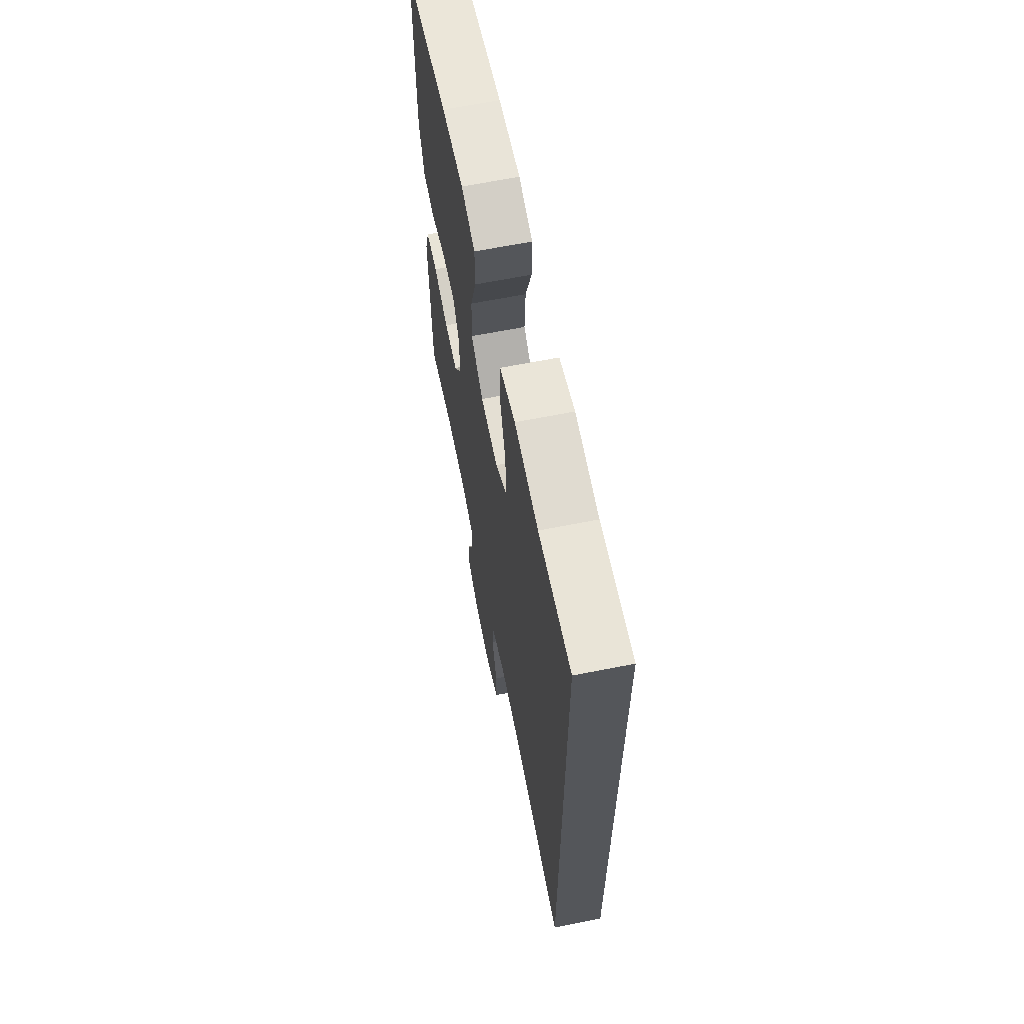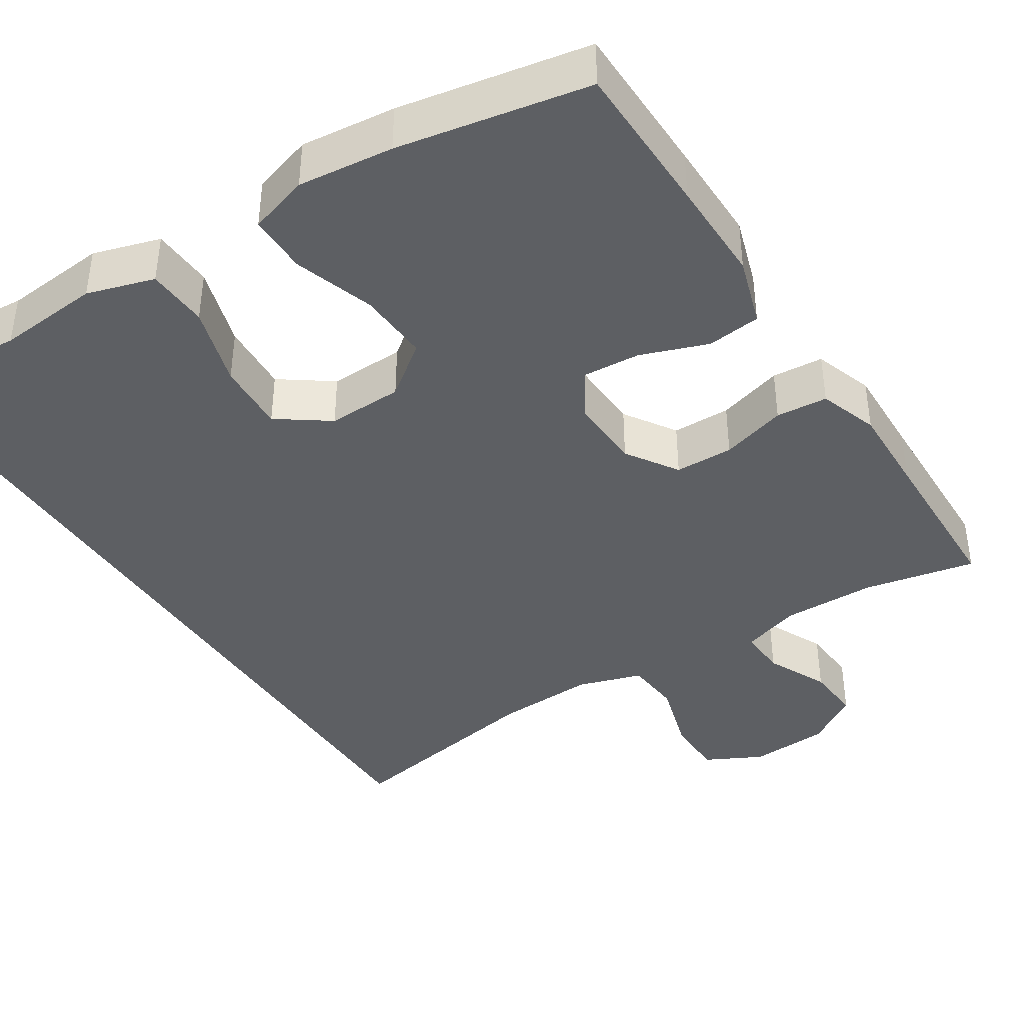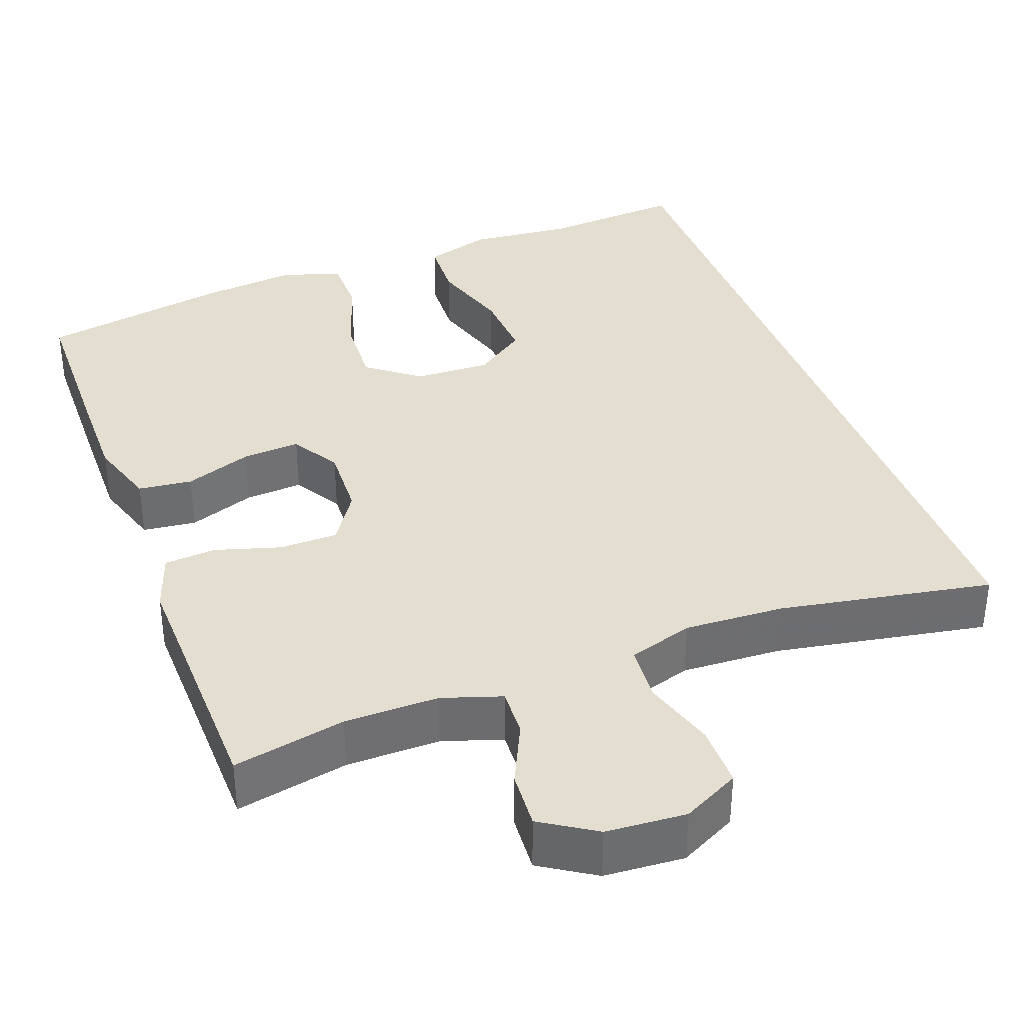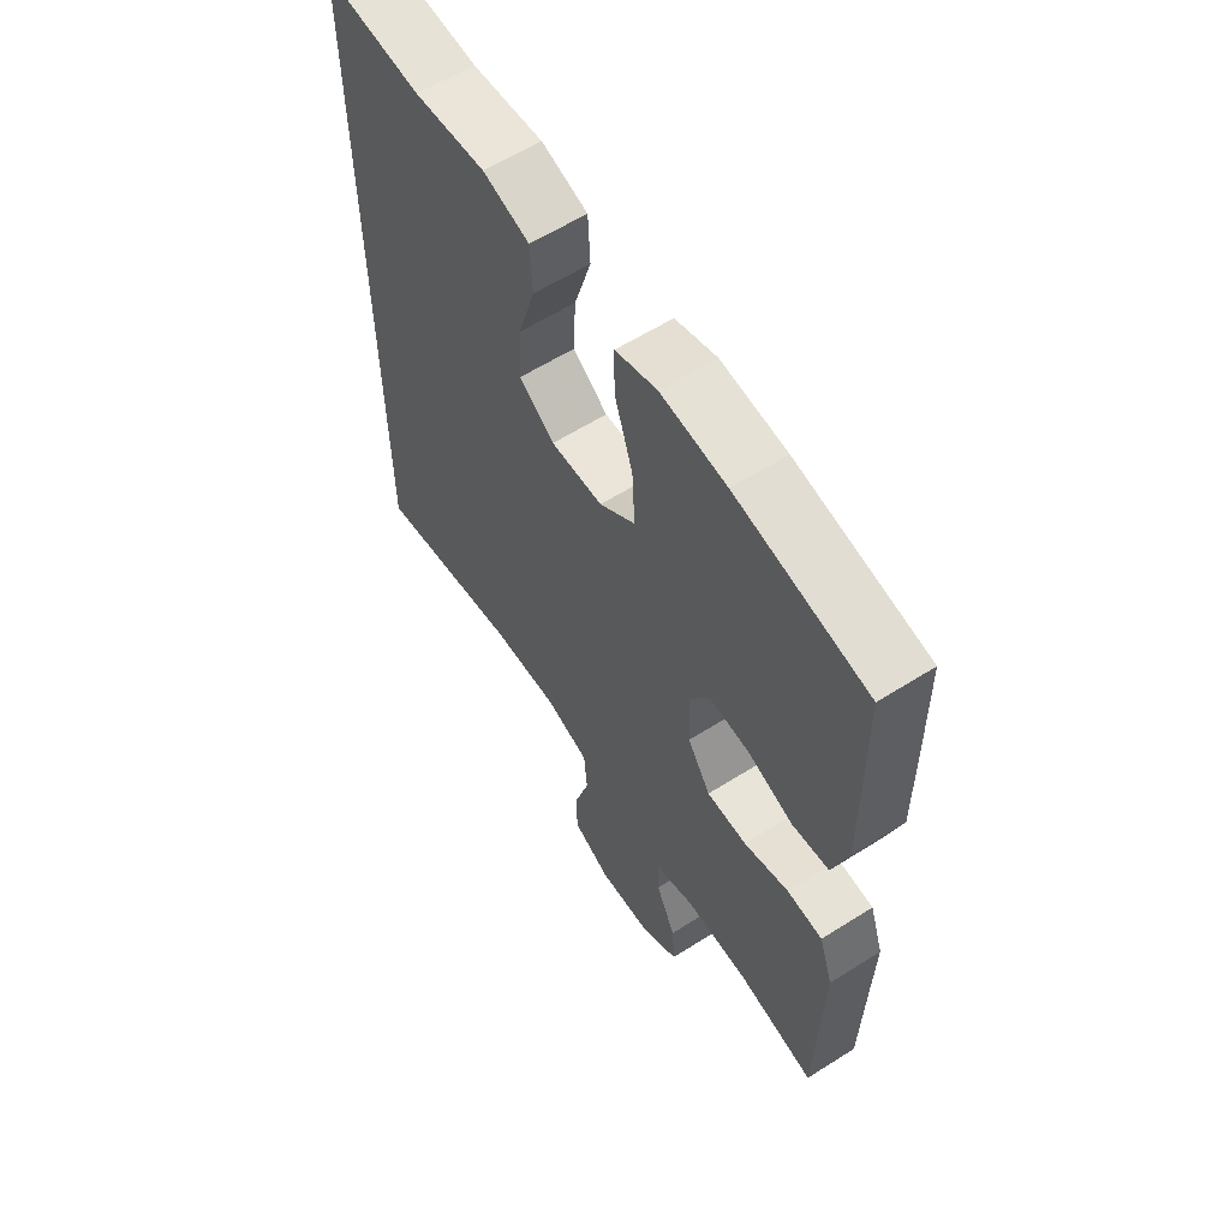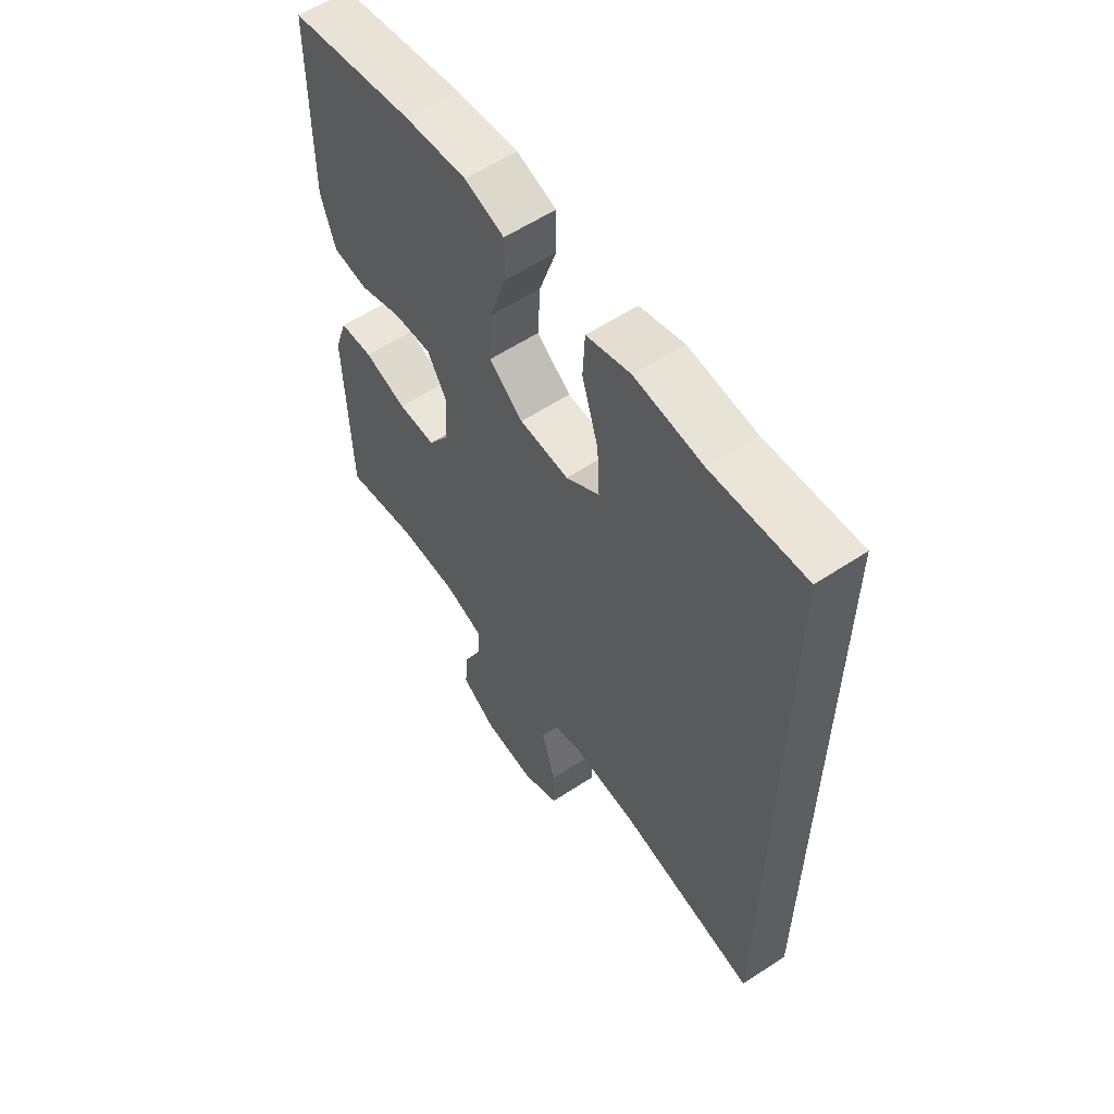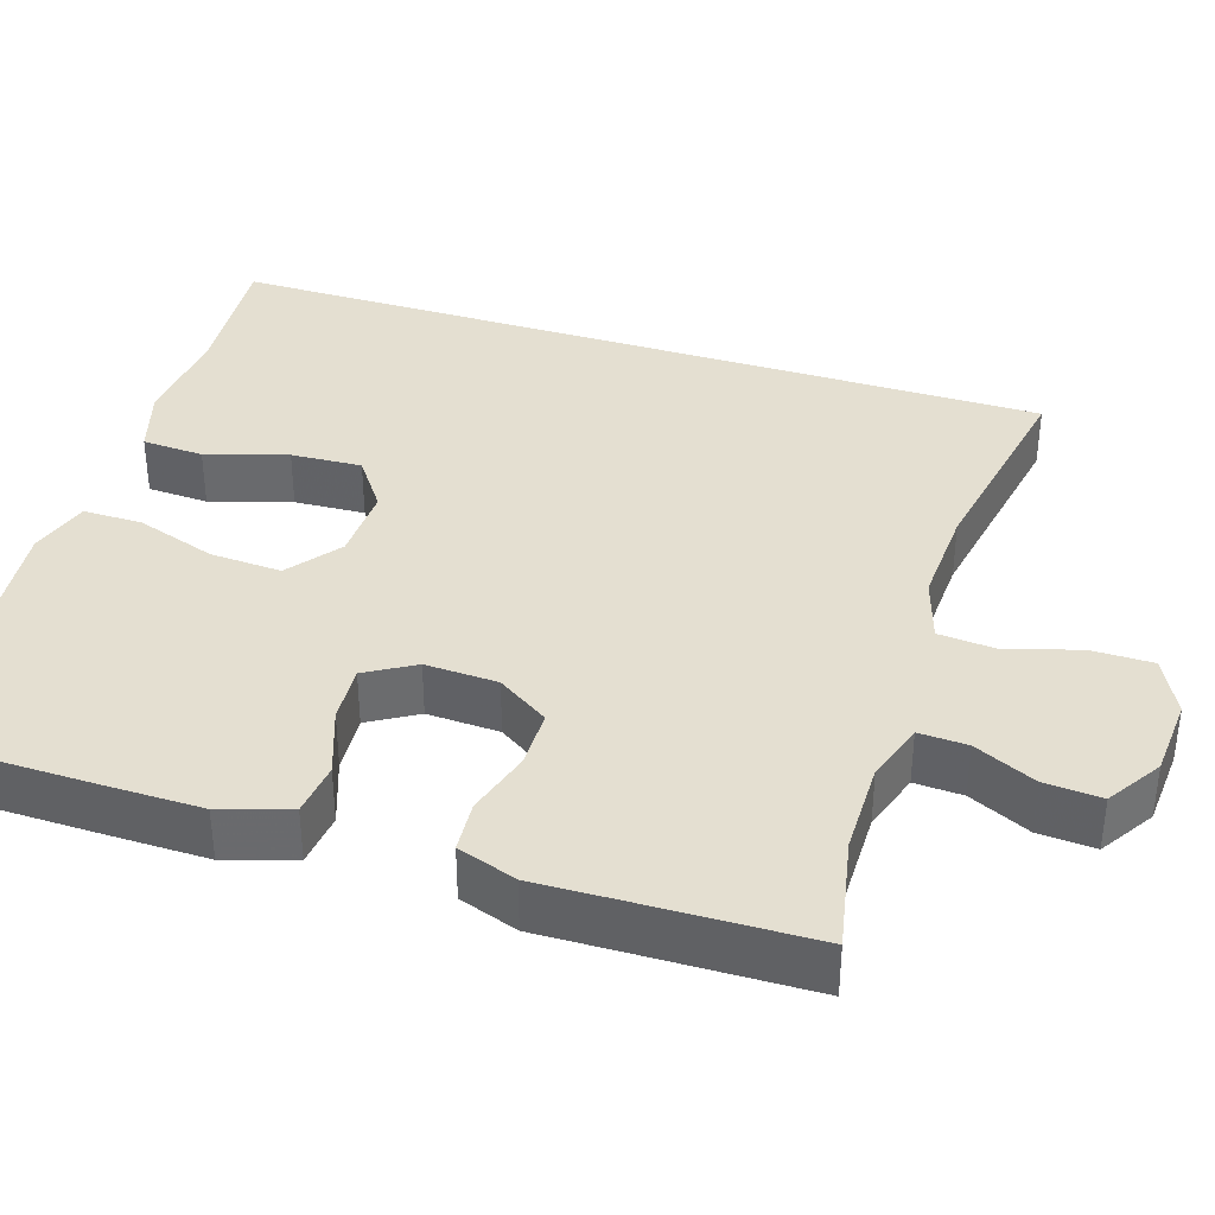
<metadata>
{"format":"obj","ext":"obj","renderer":"f3d","projection":"perspective","resolution":1024,"background":"white","views":[{"elev":65.0,"azim":-101.3,"up":"+Z"},{"elev":-40.2,"azim":32.6,"up":"+Y"},{"elev":36.4,"azim":159.6,"up":"+Y"},{"elev":60.3,"azim":57.1,"up":"+Z"},{"elev":58.5,"azim":-124.3,"up":"+Z"},{"elev":36.8,"azim":107.8,"up":"+Y"}]}
</metadata>
<code>
v -0.5 0.07 -0.507
v -0.5 0.07 0.558
v -0.319 0.07 0.544
v -0.187 0.07 0.556
v -0.101 0.07 0.53
v -0.097 0.07 0.451
v -0.129 0.07 0.347
v -0.134 0.07 0.256
v -0.068 0.07 0.209
v 0.029 0.07 0.212
v 0.096 0.07 0.263
v 0.091 0.07 0.355
v 0.057 0.07 0.458
v 0.057 0.07 0.534
v 0.134 0.07 0.558
v 0.256 0.07 0.545
v 0.5 0.07 0.5
v 0.503 0.07 0.302
v 0.504 0.07 0.169
v 0.476 0.07 0.081
v 0.407 0.07 0.073
v 0.321 0.07 0.104
v 0.247 0.07 0.109
v 0.21 0.07 0.047
v 0.214 0.07 -0.046
v 0.257 0.07 -0.112
v 0.332 0.07 -0.113
v 0.416 0.07 -0.088
v 0.482 0.07 -0.093
v 0.508 0.07 -0.169
v 0.505 0.07 -0.285
v 0.5 0.07 -0.5
v 0.356 0.07 -0.471
v 0.236 0.07 -0.47
v 0.16 0.07 -0.495
v 0.163 0.07 -0.557
v 0.2 0.07 -0.636
v 0.205 0.07 -0.709
v 0.136 0.07 -0.753
v 0.034 0.07 -0.76
v -0.039 0.07 -0.723
v -0.039 0.07 -0.644
v -0.011 0.07 -0.551
v -0.017 0.07 -0.478
v -0.1 0.07 -0.452
v -0.228 0.07 -0.458
v -0.5 0 -0.507
v -0.5 0 0.558
v -0.319 0 0.544
v -0.187 0 0.556
v -0.101 0 0.53
v -0.097 0 0.451
v -0.129 0 0.347
v -0.134 0 0.256
v -0.068 0 0.209
v 0.029 0 0.212
v 0.096 0 0.263
v 0.091 0 0.355
v 0.057 0 0.458
v 0.057 0 0.534
v 0.134 0 0.558
v 0.256 0 0.545
v 0.5 0 0.5
v 0.503 0 0.302
v 0.504 0 0.169
v 0.476 0 0.081
v 0.407 0 0.073
v 0.321 0 0.104
v 0.247 0 0.109
v 0.21 0 0.047
v 0.214 0 -0.046
v 0.257 0 -0.112
v 0.332 0 -0.113
v 0.416 0 -0.088
v 0.482 0 -0.093
v 0.508 0 -0.169
v 0.505 0 -0.285
v 0.5 0 -0.5
v 0.356 0 -0.471
v 0.236 0 -0.47
v 0.16 0 -0.495
v 0.163 0 -0.557
v 0.2 0 -0.636
v 0.205 0 -0.709
v 0.136 0 -0.753
v 0.034 0 -0.76
v -0.039 0 -0.723
v -0.039 0 -0.644
v -0.011 0 -0.551
v -0.017 0 -0.478
v -0.1 0 -0.452
v -0.228 0 -0.458
f 41 42 43
f 40 41 43
f 39 40 43
f 38 39 43
f 37 38 43
f 36 37 43
f 35 36 43 44
f 34 35 44 45
f 31 32 33
f 33 34 45
f 31 33 45
f 30 31 45
f 29 30 45
f 28 29 45
f 27 28 45
f 20 21 22
f 19 20 22
f 18 19 22
f 17 18 22
f 16 17 22
f 15 16 22
f 14 15 22
f 13 14 22
f 12 13 22
f 11 12 22 23
f 10 11 23 24
f 5 6 7
f 4 5 7
f 3 4 7
f 3 7 8
f 2 3 8
f 1 2 8
f 46 1 8
f 26 27 45 46
f 46 8 9
f 26 46 9
f 25 26 9
f 9 10 24 25
f 89 88 87
f 89 87 86
f 89 86 85
f 89 85 84
f 89 84 83
f 89 83 82
f 90 89 82 81
f 91 90 81 80
f 79 78 77
f 91 80 79
f 91 79 77
f 91 77 76
f 91 76 75
f 91 75 74
f 91 74 73
f 68 67 66
f 68 66 65
f 68 65 64
f 68 64 63
f 68 63 62
f 68 62 61
f 68 61 60
f 68 60 59
f 68 59 58
f 69 68 58 57
f 70 69 57 56
f 53 52 51
f 53 51 50
f 53 50 49
f 54 53 49
f 54 49 48
f 54 48 47
f 54 47 92
f 92 91 73 72
f 55 54 92
f 55 92 72
f 55 72 71
f 71 70 56 55
f 1 47 48 2
f 2 48 49 3
f 3 49 50 4
f 4 50 51 5
f 5 51 52 6
f 6 52 53 7
f 7 53 54 8
f 8 54 55 9
f 9 55 56 10
f 10 56 57 11
f 11 57 58 12
f 12 58 59 13
f 13 59 60 14
f 14 60 61 15
f 15 61 62 16
f 16 62 63 17
f 17 63 64 18
f 18 64 65 19
f 19 65 66 20
f 20 66 67 21
f 21 67 68 22
f 22 68 69 23
f 23 69 70 24
f 24 70 71 25
f 25 71 72 26
f 26 72 73 27
f 27 73 74 28
f 28 74 75 29
f 29 75 76 30
f 30 76 77 31
f 31 77 78 32
f 32 78 79 33
f 33 79 80 34
f 34 80 81 35
f 35 81 82 36
f 36 82 83 37
f 37 83 84 38
f 38 84 85 39
f 39 85 86 40
f 40 86 87 41
f 41 87 88 42
f 42 88 89 43
f 43 89 90 44
f 44 90 91 45
f 45 91 92 46
f 46 92 47 1

</code>
